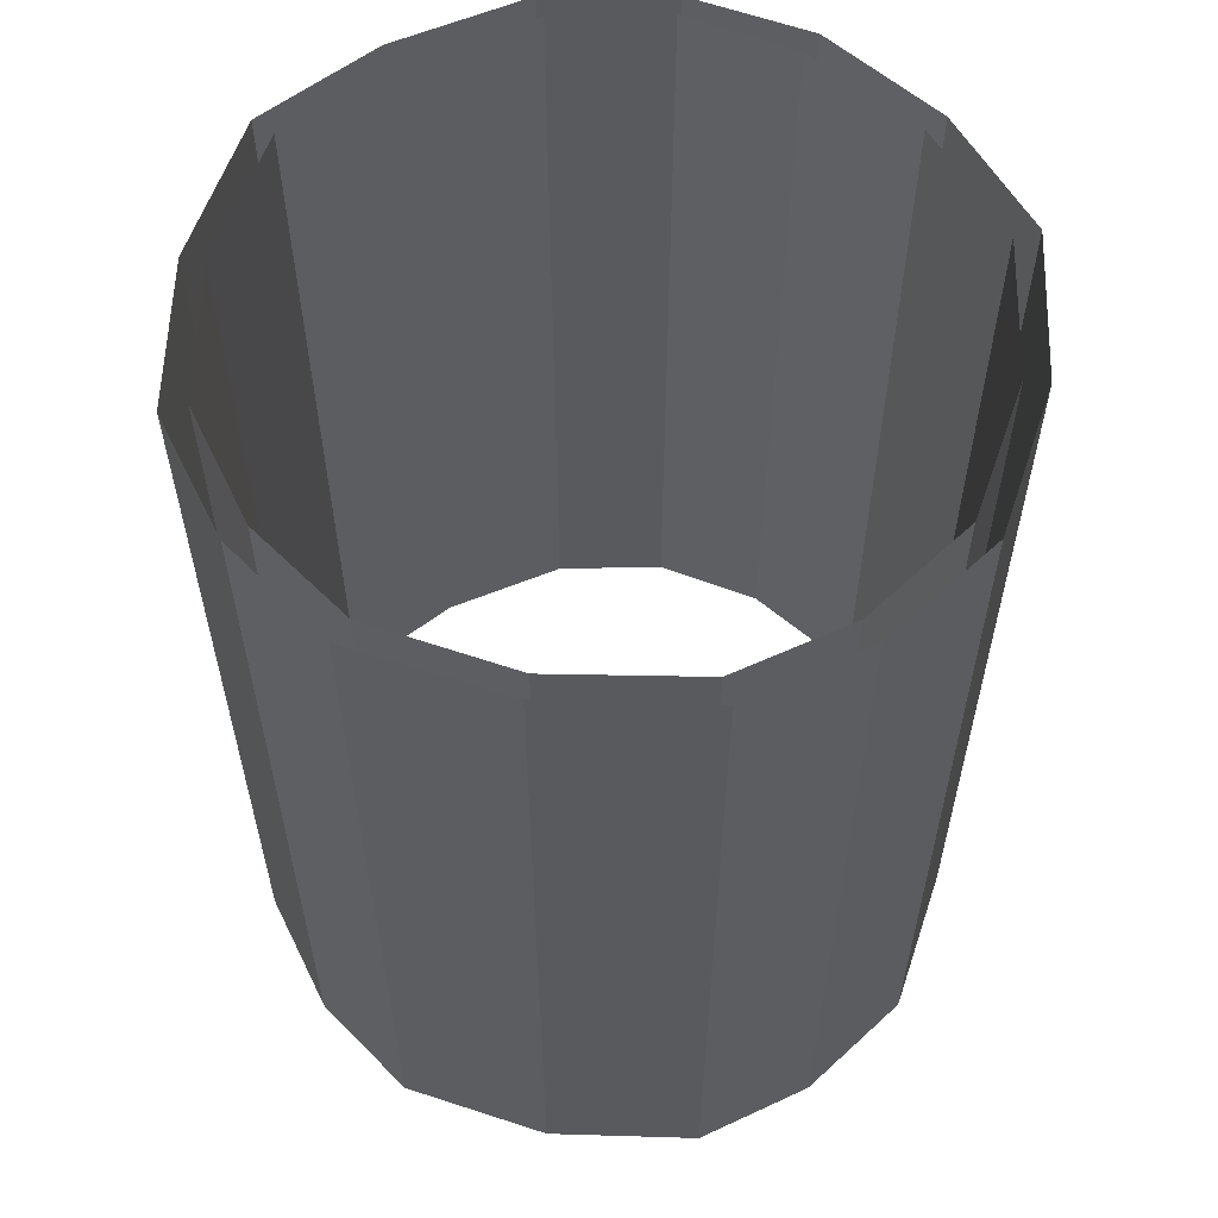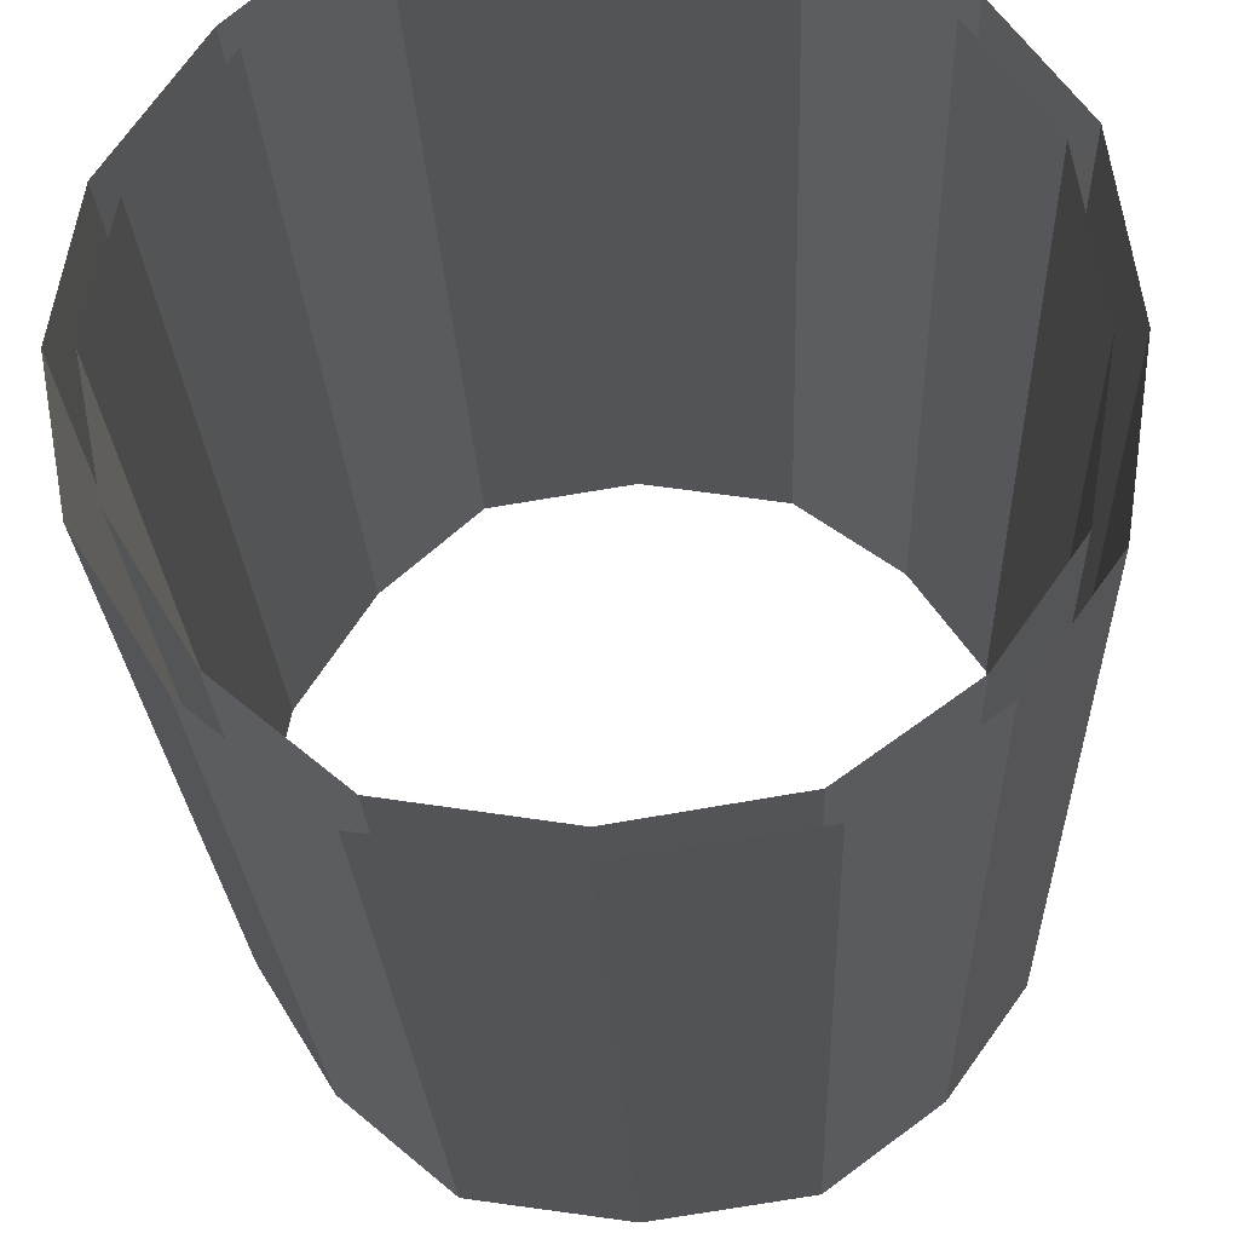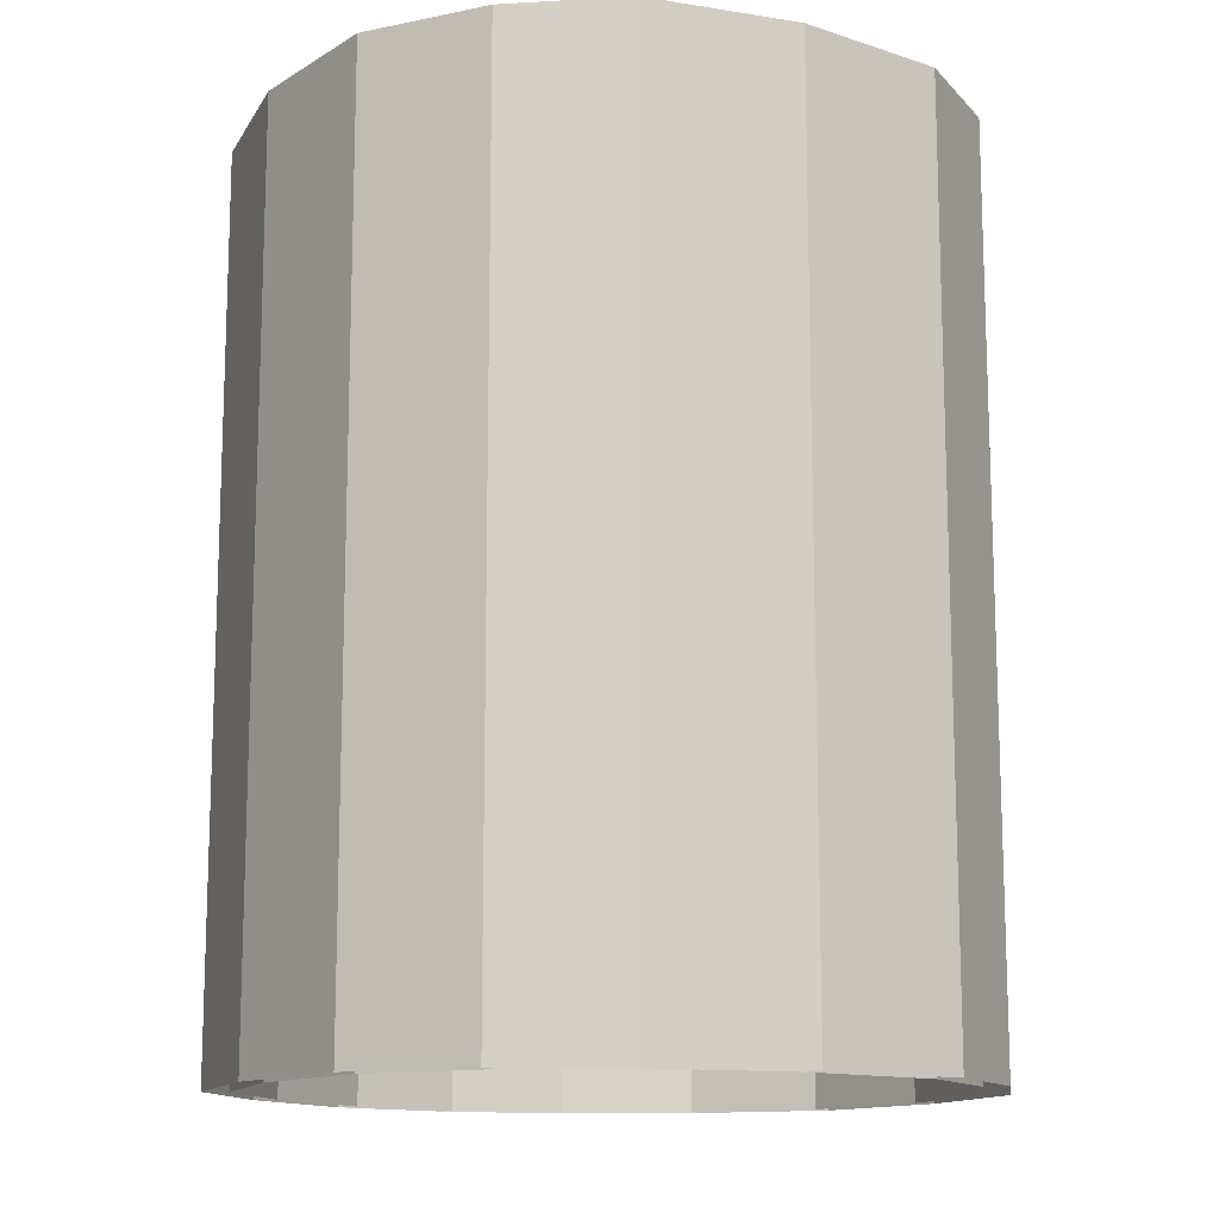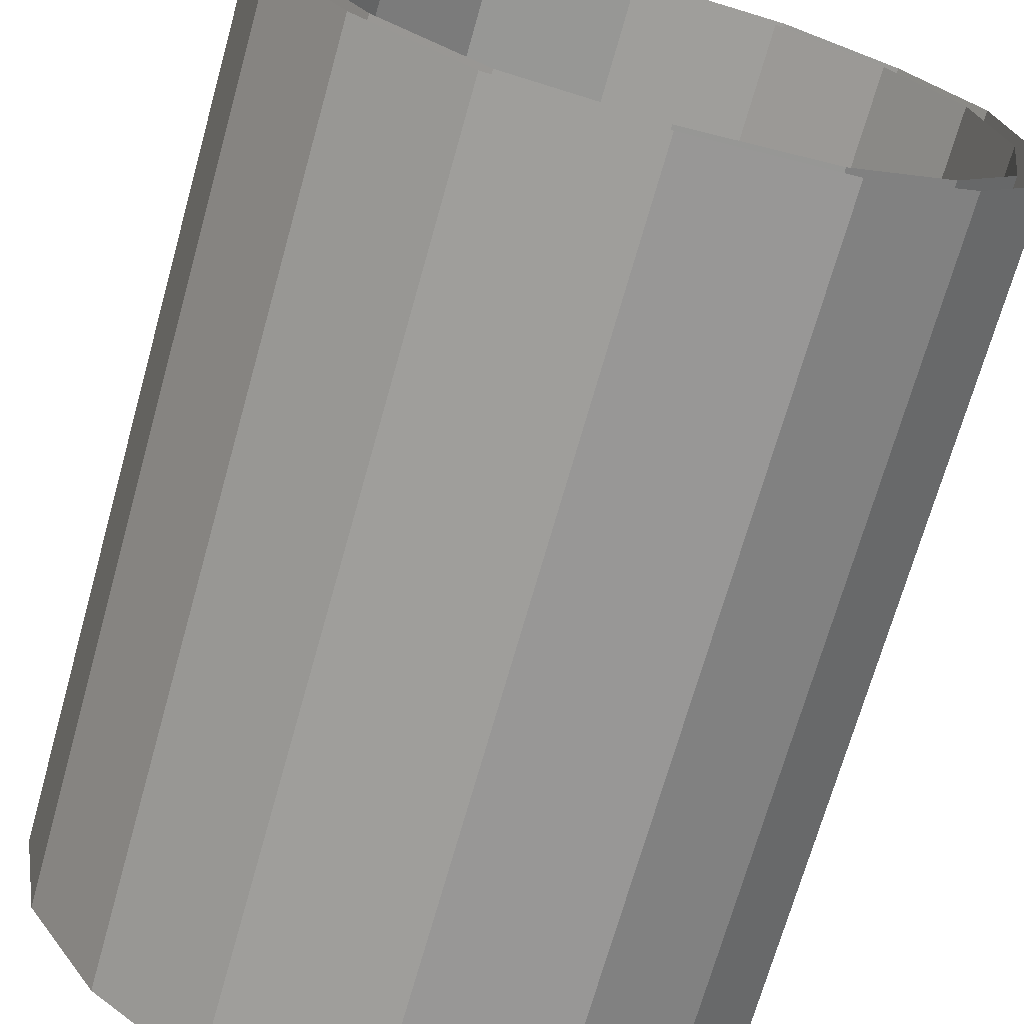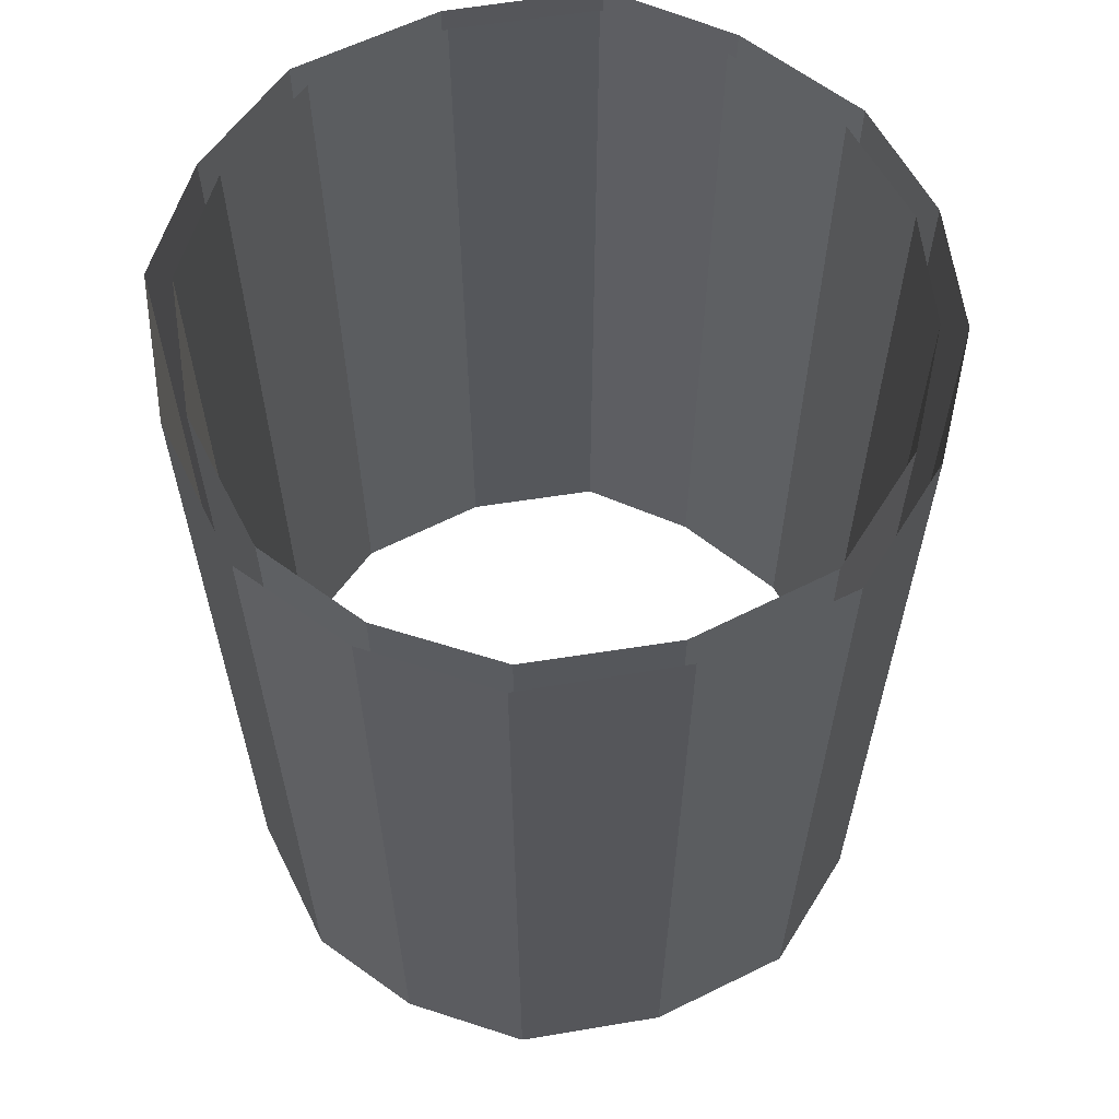
<metadata>
{"format":"obj","ext":"obj","renderer":"f3d","projection":"perspective","resolution":1024,"background":"white","views":[{"elev":58.8,"azim":100.2,"up":"+Y"},{"elev":-23.7,"azim":2.2,"up":"+Z"},{"elev":-13.2,"azim":61.6,"up":"+Y"},{"elev":-70.2,"azim":-15.7,"up":"+Z"},{"elev":61.6,"azim":161.9,"up":"+Y"}]}
</metadata>
<code>
v 0 -0.2188 -0.4922
v -0.2109 -0.2188 -0.4609
v -0.2109 0 -0.4609
v 0 0 -0.4922
v 0.2109 -0.2188 -0.4609
v 0.2109 -0.4453 -0.4609
v 0 -0.4453 -0.4922
v -0.2109 -0.4453 -0.4609
v -0.3594 -0.2188 -0.3359
v -0.3594 0 -0.3359
v 0.2109 0 -0.4609
v 0.3594 -0.2188 -0.3516
v 0.3594 -0.4453 -0.3516
v 0.3594 -0.6484 -0.3516
v 0.2109 -0.6484 -0.4609
v 0 -0.6484 -0.4922
v -0.2109 -0.6484 -0.4609
v -0.3594 -0.4453 -0.3359
v -0.4609 -0.2188 -0.1719
v -0.4609 0 -0.1719
v 0.4922 -0.2188 0
v 0.4609 -0.2188 -0.2109
v 0.4609 0 -0.2109
v 0.4922 0 0
v 0.4609 -0.2188 0.2109
v 0.4609 -0.4453 0.2109
v 0.4922 -0.4453 0
v 0.4609 -0.4453 -0.2109
v 0.3594 0 -0.3516
v 0.4609 0 0.2109
v 0.3594 -0.2188 0.3516
v 0.3594 -0.4453 0.3516
v 0.3594 -0.6484 0.3516
v 0.4609 -0.6484 0.2109
v 0.4922 -0.6484 0
v 0.4609 -0.6484 -0.2109
v 0 -0.2188 0.4922
v 0.2109 -0.2188 0.4609
v 0.2109 0 0.4609
v 0 0 0.4922
v -0.2109 -0.2188 0.4609
v -0.2109 -0.4453 0.4609
v 0 -0.4453 0.4922
v 0.2109 -0.4453 0.4609
v 0.3594 0 0.3516
v -0.2109 0 0.4609
v -0.3516 -0.2188 0.3359
v -0.3516 -0.4453 0.3359
v -0.3516 -0.6484 0.3359
v -0.2109 -0.6484 0.4609
v 0 -0.6484 0.4922
v 0.2109 -0.6484 0.4609
v -0.4922 -0.2188 0
v -0.4609 -0.2188 0.1719
v -0.4609 0 0.1719
v -0.4922 0 0
v -0.4609 -0.4453 -0.1719
v -0.4922 -0.4453 0
v -0.4609 -0.4453 0.1719
v -0.3516 0 0.3359
v -0.3594 -0.6484 -0.3359
v -0.4609 -0.6484 -0.1719
v -0.4922 -0.6484 0
v -0.4609 -0.6484 0.1719
v -0.2109 -0.8516 -0.4609
v -0.3594 -0.8516 -0.3359
v -0.4609 -0.8516 -0.1719
v -0.4922 -0.8516 0
v -0.4609 -0.8516 0.1719
v 0.2109 -0.8516 0.4609
v 0.3594 -0.8516 0.3516
v 0.4609 -0.8516 0.2109
v 0.4922 -0.8516 0
v 0.4609 -0.8516 -0.2109
v 0 -0.8516 -0.4922
v 0.2109 -0.8516 -0.4609
v 0.2109 -1.047 -0.4609
v 0 -1.047 -0.4922
v -0.2109 -1.047 -0.4609
v -0.3594 -1.047 -0.3359
v -0.4609 -1.047 -0.1719
v -0.4922 -1.047 0
v -0.4609 -1.047 0.1719
v -0.3516 -0.8516 0.3359
v -0.2109 -0.8516 0.4609
v 0 -0.8516 0.4922
v 0 -1.047 0.4922
v 0.2109 -1.047 0.4609
v 0.3594 -1.047 0.3516
v 0.4609 -1.047 0.2109
v 0.4922 -1.047 0
v 0.4609 -1.047 -0.2109
v 0.3594 -0.8516 -0.3516
v -0.2109 -1.047 0.4609
v -0.3516 -1.047 0.3359
v -0.3516 -1.242 0.3359
v -0.2109 -1.242 0.4609
v 0 -1.242 0.4922
v 0.2109 -1.242 0.4609
v 0.3594 -1.242 0.3516
v 0.4609 -1.242 0.2109
v 0.4922 -1.242 0
v 0.4609 -1.242 -0.2109
v 0.3594 -1.047 -0.3516
v 0.3594 -1.242 -0.3516
v 0.2109 -1.242 -0.4609
v 0 -1.242 -0.4922
v -0.2109 -1.242 -0.4609
v -0.3594 -1.242 -0.3359
v -0.4609 -1.242 -0.1719
v -0.4922 -1.242 0
v -0.4609 -1.242 0.1719
v 0 0 -0.4609
v -0.1953 0 -0.4297
v -0.1953 -0.2109 -0.4297
v 0 -0.2109 -0.4609
v 0.1953 0 -0.4297
v 0.1953 -0.2109 -0.4297
v 0.3359 0 -0.3281
v 0.3359 -0.2109 -0.3281
v 0.4297 0 -0.1953
v 0.4297 -0.2109 -0.1953
v 0.4609 0 0
v 0.4609 -0.2109 0
v 0.4297 0 0.1953
v 0.4297 -0.2109 0.1953
v 0.3359 0 0.3281
v 0.3359 -0.2109 0.3281
v 0.1953 0 0.4297
v 0.1953 -0.2109 0.4297
v 0 0 0.4609
v 0 -0.2109 0.4609
v -0.1953 0 0.4297
v -0.1953 -0.2109 0.4297
v -0.3281 0 0.3125
v -0.3281 -0.2109 0.3125
v -0.4297 0 0.1562
v -0.4297 -0.2109 0.1562
v -0.4609 0 0
v -0.4609 -0.2109 0
v -0.4297 0 -0.1562
v -0.4297 -0.2109 -0.1562
v -0.3359 0 -0.3125
v -0.3359 -0.2109 -0.3125
v -0.3359 -0.4375 -0.3125
v -0.1953 -0.4375 -0.4297
v 0 -0.4375 -0.4609
v 0.1953 -0.4375 -0.4297
v 0.3359 -0.4375 -0.3281
v 0.4297 -0.4375 -0.1953
v 0.4609 -0.4375 0
v 0.4297 -0.4375 0.1953
v 0.3359 -0.4375 0.3281
v 0.1953 -0.4375 0.4297
v 0 -0.4375 0.4609
v -0.1953 -0.4375 0.4297
v -0.3281 -0.4375 0.3125
v -0.4297 -0.4375 0.1562
v -0.4609 -0.4375 0
v -0.4297 -0.4375 -0.1562
v -0.4297 -0.6484 -0.1562
v -0.3359 -0.6484 -0.3125
v -0.1953 -0.6484 -0.4297
v 0 -0.6484 -0.4609
v 0.1953 -0.6484 -0.4297
v 0.3359 -0.6484 -0.3281
v 0.4297 -0.6484 -0.1953
v 0.4609 -0.6484 0
v 0.4297 -0.6484 0.1953
v 0.3359 -0.6484 0.3281
v 0.1953 -0.6484 0.4297
v 0 -0.6484 0.4609
v -0.1953 -0.6484 0.4297
v -0.3281 -0.6484 0.3125
v -0.4297 -0.6484 0.1562
v -0.4609 -0.6484 0
v -0.4609 -0.8516 0
v -0.4297 -0.8516 -0.1562
v -0.3359 -0.8516 -0.3125
v -0.1953 -0.8516 -0.4297
v 0 -0.8516 -0.4609
v 0.1953 -0.8516 -0.4297
v 0.3359 -0.8516 -0.3281
v 0.4297 -0.8516 -0.1953
v 0.4609 -0.8516 0
v 0.4297 -0.8516 0.1953
v 0.3359 -0.8516 0.3281
v 0.1953 -0.8516 0.4297
v 0 -0.8516 0.4609
v -0.1953 -0.8516 0.4297
v -0.3281 -0.8516 0.3125
v -0.4297 -0.8516 0.1562
v -0.4297 -1.055 0.1562
v -0.4609 -1.055 0
v -0.4297 -1.055 -0.1562
v -0.3359 -1.055 -0.3125
v -0.1953 -1.055 -0.4297
v 0 -1.055 -0.4609
v 0.1953 -1.055 -0.4297
v 0.3359 -1.055 -0.3281
v 0.4297 -1.055 -0.1953
v 0.4609 -1.055 0
v 0.4297 -1.055 0.1953
v 0.3359 -1.055 0.3281
v 0.1953 -1.055 0.4297
v 0 -1.055 0.4609
v -0.1953 -1.055 0.4297
v -0.3281 -1.055 0.3125
v -0.3281 -1.242 0.3125
v -0.4297 -1.242 0.1562
v -0.4609 -1.242 0
v -0.4297 -1.242 -0.1562
v -0.3359 -1.242 -0.3125
v -0.1953 -1.242 -0.4297
v 0 -1.242 -0.4609
v 0.1953 -1.242 -0.4297
v 0.3359 -1.242 -0.3281
v 0.4297 -1.242 -0.1953
v 0.4609 -1.242 0
v 0.4297 -1.242 0.1953
v 0.3359 -1.242 0.3281
v 0.1953 -1.242 0.4297
v 0 -1.242 0.4609
v -0.1953 -1.242 0.4297
f 1 2 3
f 1 3 4
f 1 4 5
f 1 5 6
f 1 6 7
f 1 7 2
f 2 7 8
f 2 8 9
f 2 9 10
f 2 10 3
f 5 4 11
f 5 11 12
f 5 12 13
f 5 13 6
f 6 13 14
f 6 14 15
f 6 15 7
f 7 15 16
f 7 16 8
f 8 16 17
f 8 17 18
f 8 18 9
f 9 18 19
f 9 19 20
f 9 20 10
f 21 22 23
f 21 23 24
f 21 24 25
f 21 25 26
f 21 26 27
f 21 27 22
f 22 27 28
f 22 28 12
f 22 12 29
f 22 29 23
f 25 24 30
f 25 30 31
f 25 31 32
f 25 32 26
f 26 32 33
f 26 33 34
f 26 34 27
f 27 34 35
f 27 35 28
f 28 35 36
f 28 36 13
f 28 13 12
f 37 38 39
f 37 39 40
f 37 40 41
f 37 41 42
f 37 42 43
f 37 43 38
f 38 43 44
f 38 44 31
f 38 31 45
f 38 45 39
f 41 40 46
f 41 46 47
f 41 47 48
f 41 48 42
f 42 48 49
f 42 49 50
f 42 50 43
f 43 50 51
f 43 51 44
f 44 51 52
f 44 52 32
f 44 32 31
f 53 54 55
f 53 55 56
f 53 56 19
f 53 19 57
f 53 57 58
f 53 58 54
f 54 58 59
f 54 59 47
f 54 47 60
f 54 60 55
f 19 56 20
f 47 46 60
f 31 30 45
f 12 11 29
f 18 57 19
f 57 18 61
f 57 61 62
f 57 62 58
f 58 62 63
f 58 63 59
f 59 63 64
f 59 64 48
f 59 48 47
f 17 61 18
f 61 17 65
f 61 65 66
f 61 66 62
f 62 66 67
f 62 67 63
f 63 67 68
f 63 68 64
f 64 68 69
f 64 69 49
f 64 49 48
f 52 33 32
f 33 52 70
f 33 70 71
f 33 71 34
f 34 71 72
f 34 72 35
f 35 72 73
f 35 73 36
f 36 73 74
f 36 74 14
f 36 14 13
f 75 65 17
f 75 17 16
f 75 16 76
f 75 76 77
f 75 77 78
f 75 78 65
f 65 78 79
f 65 79 66
f 66 79 80
f 66 80 67
f 67 80 81
f 67 81 68
f 68 81 82
f 68 82 69
f 69 82 83
f 69 83 84
f 69 84 49
f 49 84 50
f 50 84 85
f 50 85 51
f 51 85 86
f 51 86 52
f 52 86 70
f 70 86 87
f 70 87 88
f 70 88 71
f 71 88 89
f 71 89 72
f 72 89 90
f 72 90 73
f 73 90 91
f 73 91 74
f 74 91 92
f 74 92 93
f 74 93 14
f 14 93 15
f 15 93 76
f 15 76 16
f 94 87 86
f 94 86 85
f 94 85 95
f 94 95 96
f 94 96 97
f 94 97 87
f 87 97 98
f 87 98 88
f 88 98 99
f 88 99 89
f 89 99 100
f 89 100 90
f 90 100 101
f 90 101 91
f 91 101 102
f 91 102 92
f 92 102 103
f 92 103 104
f 92 104 93
f 93 104 76
f 76 104 77
f 77 104 105
f 77 105 106
f 77 106 78
f 78 106 107
f 78 107 79
f 79 107 108
f 79 108 80
f 80 108 109
f 80 109 81
f 81 109 110
f 81 110 82
f 82 110 111
f 82 111 83
f 83 111 112
f 83 112 95
f 83 95 84
f 84 95 85
f 112 96 95
f 103 105 104
f 113 114 115
f 113 115 116
f 113 116 117
f 117 116 118
f 117 118 119
f 119 118 120
f 119 120 121
f 121 120 122
f 121 122 123
f 123 122 124
f 123 124 125
f 125 124 126
f 125 126 127
f 127 126 128
f 127 128 129
f 129 128 130
f 129 130 131
f 131 130 132
f 131 132 133
f 133 132 134
f 133 134 135
f 135 134 136
f 135 136 137
f 137 136 138
f 137 138 139
f 139 138 140
f 139 140 141
f 141 140 142
f 141 142 143
f 143 142 144
f 143 144 114
f 114 144 115
f 115 144 145
f 115 145 146
f 115 146 116
f 116 146 147
f 116 147 118
f 118 147 148
f 118 148 120
f 120 148 149
f 120 149 122
f 122 149 150
f 122 150 124
f 124 150 151
f 124 151 126
f 126 151 152
f 126 152 128
f 128 152 153
f 128 153 130
f 130 153 154
f 130 154 132
f 132 154 155
f 132 155 134
f 134 155 156
f 134 156 136
f 136 156 157
f 136 157 138
f 138 157 158
f 138 158 140
f 140 158 159
f 140 159 142
f 142 159 160
f 142 160 144
f 144 160 145
f 145 160 161
f 145 161 162
f 145 162 146
f 146 162 163
f 146 163 147
f 147 163 164
f 147 164 148
f 148 164 165
f 148 165 149
f 149 165 166
f 149 166 150
f 150 166 167
f 150 167 151
f 151 167 168
f 151 168 152
f 152 168 169
f 152 169 153
f 153 169 170
f 153 170 154
f 154 170 171
f 154 171 155
f 155 171 172
f 155 172 156
f 156 172 173
f 156 173 157
f 157 173 174
f 157 174 158
f 158 174 175
f 158 175 159
f 159 175 176
f 159 176 160
f 160 176 161
f 161 176 177
f 161 177 178
f 161 178 162
f 162 178 179
f 162 179 163
f 163 179 180
f 163 180 164
f 164 180 181
f 164 181 165
f 165 181 182
f 165 182 166
f 166 182 183
f 166 183 167
f 167 183 184
f 167 184 168
f 168 184 185
f 168 185 169
f 169 185 186
f 169 186 170
f 170 186 187
f 170 187 171
f 171 187 188
f 171 188 172
f 172 188 189
f 172 189 173
f 173 189 190
f 173 190 174
f 174 190 191
f 174 191 175
f 175 191 192
f 175 192 176
f 176 192 177
f 177 192 193
f 177 193 194
f 177 194 178
f 178 194 195
f 178 195 179
f 179 195 196
f 179 196 180
f 180 196 197
f 180 197 181
f 181 197 198
f 181 198 182
f 182 198 199
f 182 199 183
f 183 199 200
f 183 200 184
f 184 200 201
f 184 201 185
f 185 201 202
f 185 202 186
f 186 202 203
f 186 203 187
f 187 203 204
f 187 204 188
f 188 204 205
f 188 205 189
f 189 205 206
f 189 206 190
f 190 206 207
f 190 207 191
f 191 207 208
f 191 208 192
f 192 208 193
f 193 208 209
f 193 209 210
f 193 210 194
f 194 210 211
f 194 211 195
f 195 211 212
f 195 212 196
f 196 212 213
f 196 213 197
f 197 213 214
f 197 214 198
f 198 214 215
f 198 215 199
f 199 215 216
f 199 216 200
f 200 216 217
f 200 217 201
f 201 217 218
f 201 218 202
f 202 218 219
f 202 219 203
f 203 219 220
f 203 220 204
f 204 220 221
f 204 221 205
f 205 221 222
f 205 222 206
f 206 222 223
f 206 223 207
f 207 223 224
f 207 224 208
f 208 224 209

</code>
